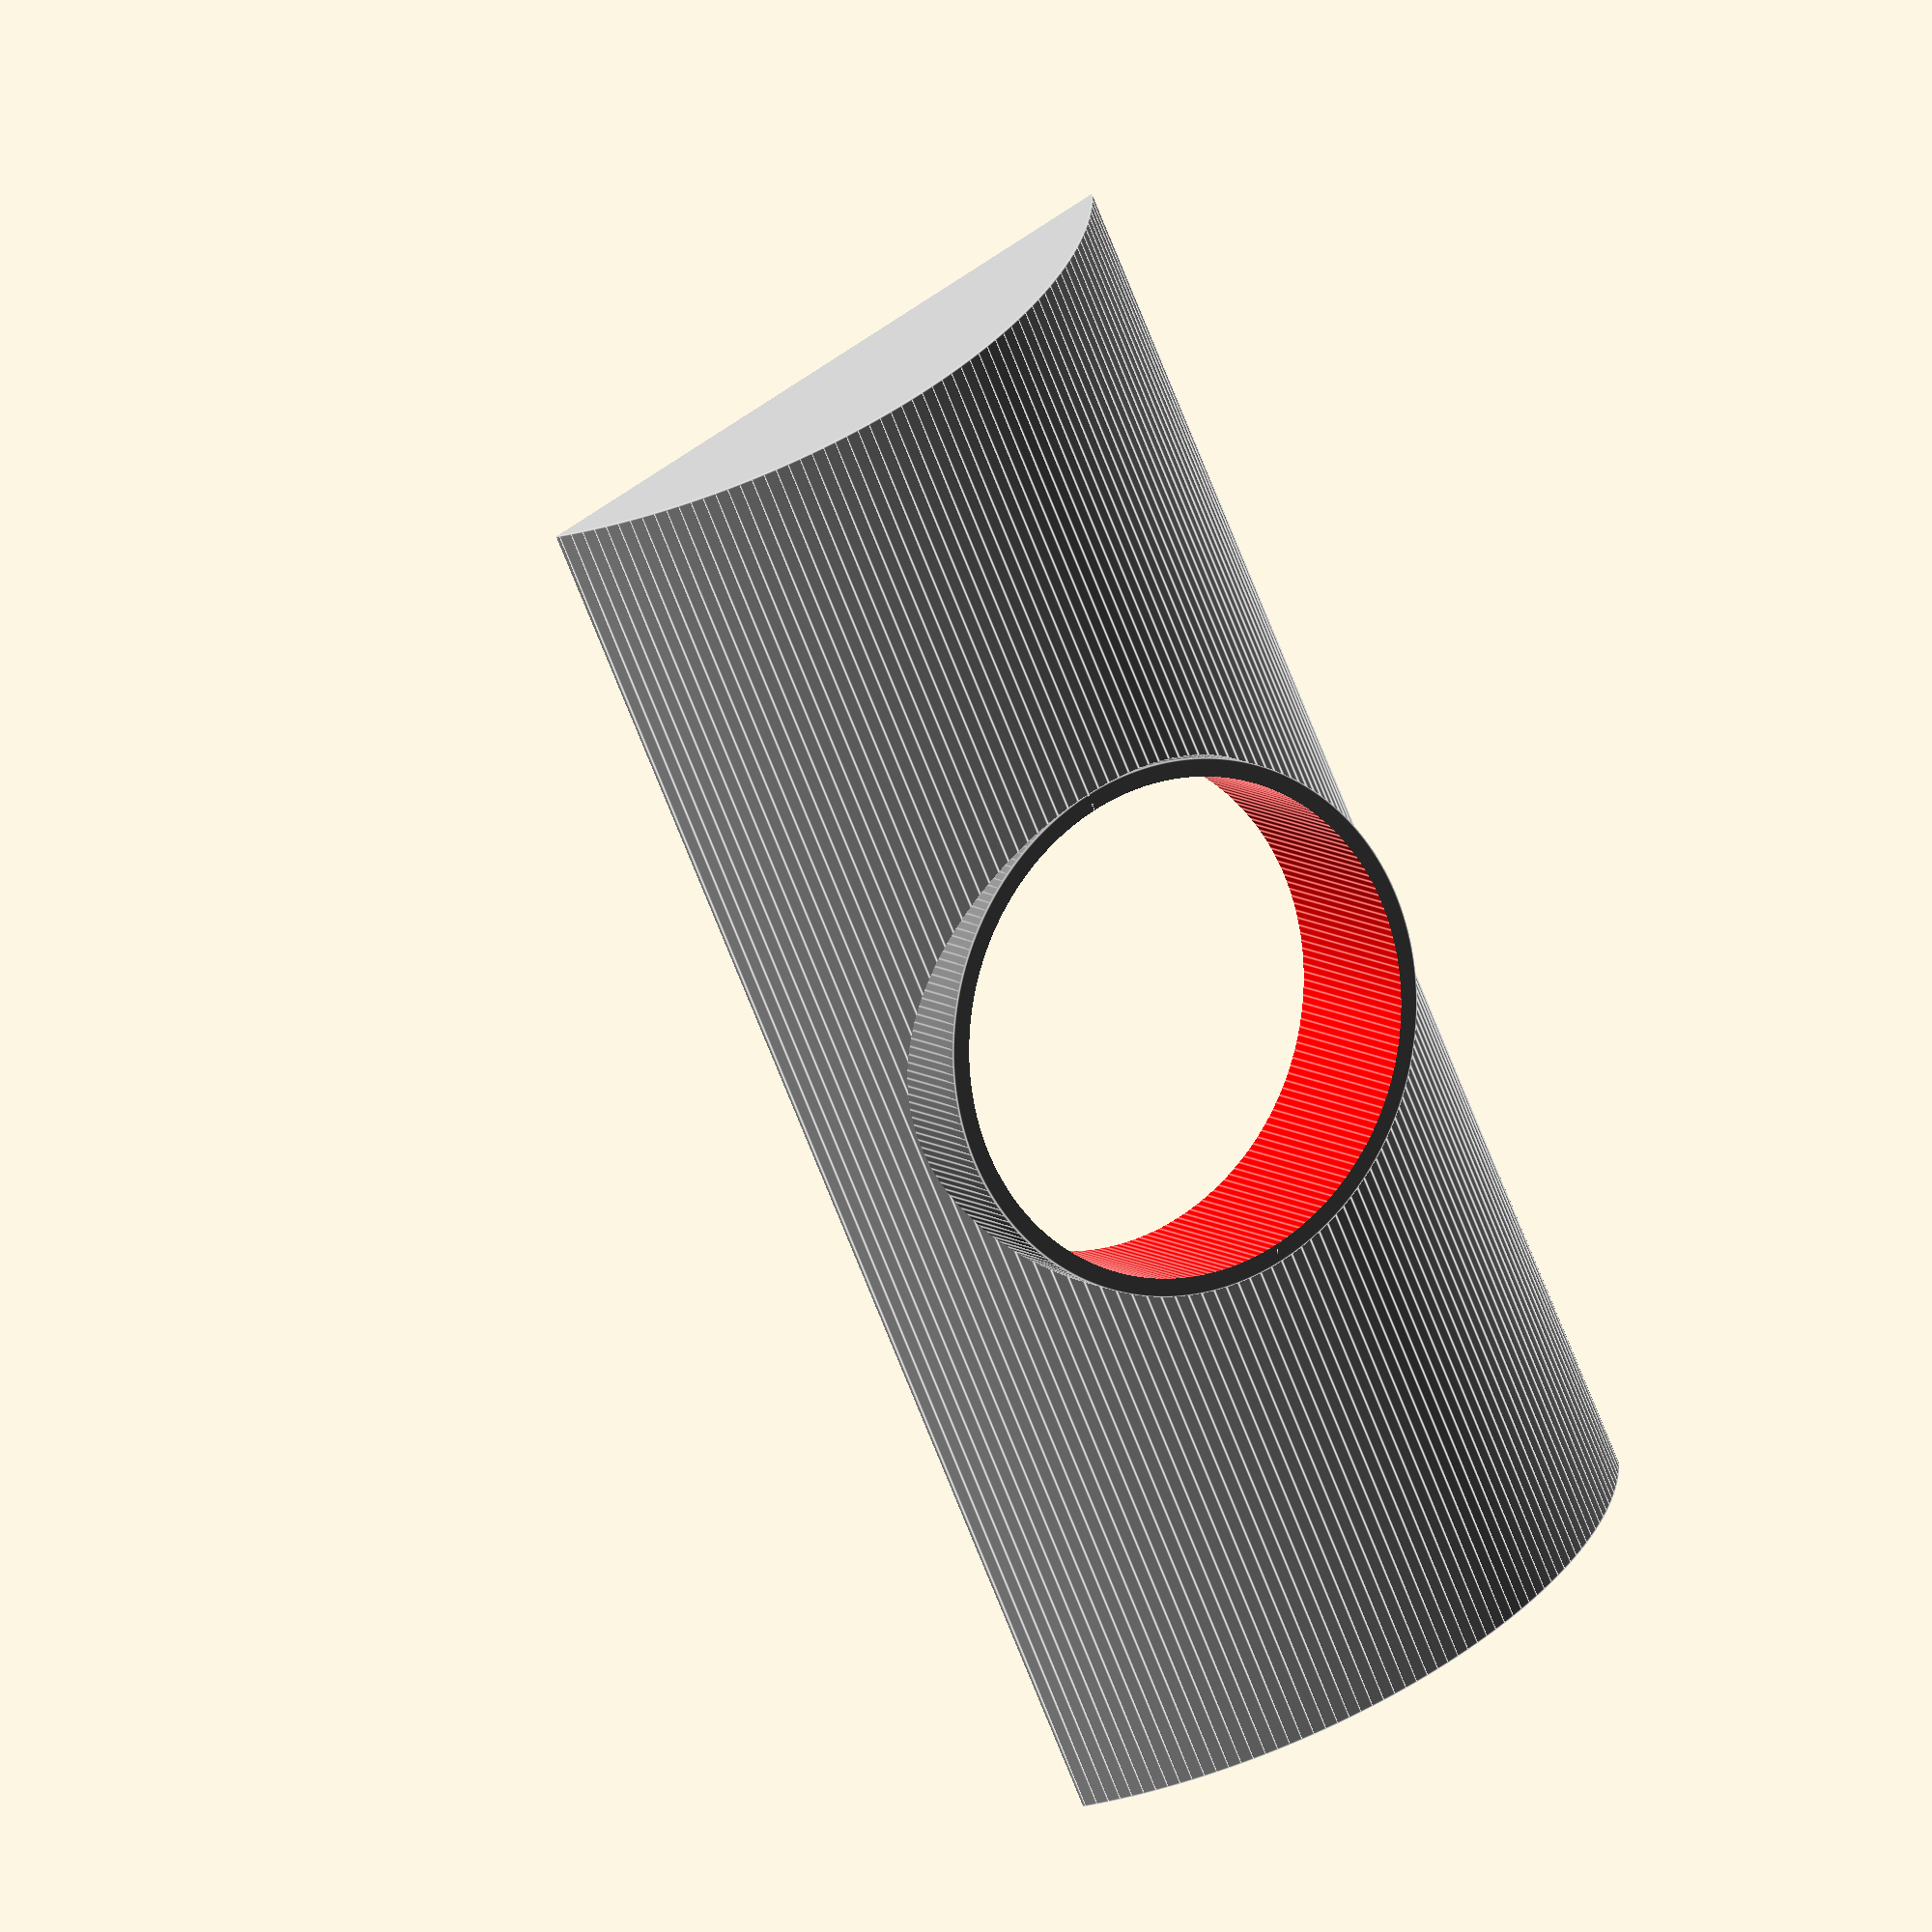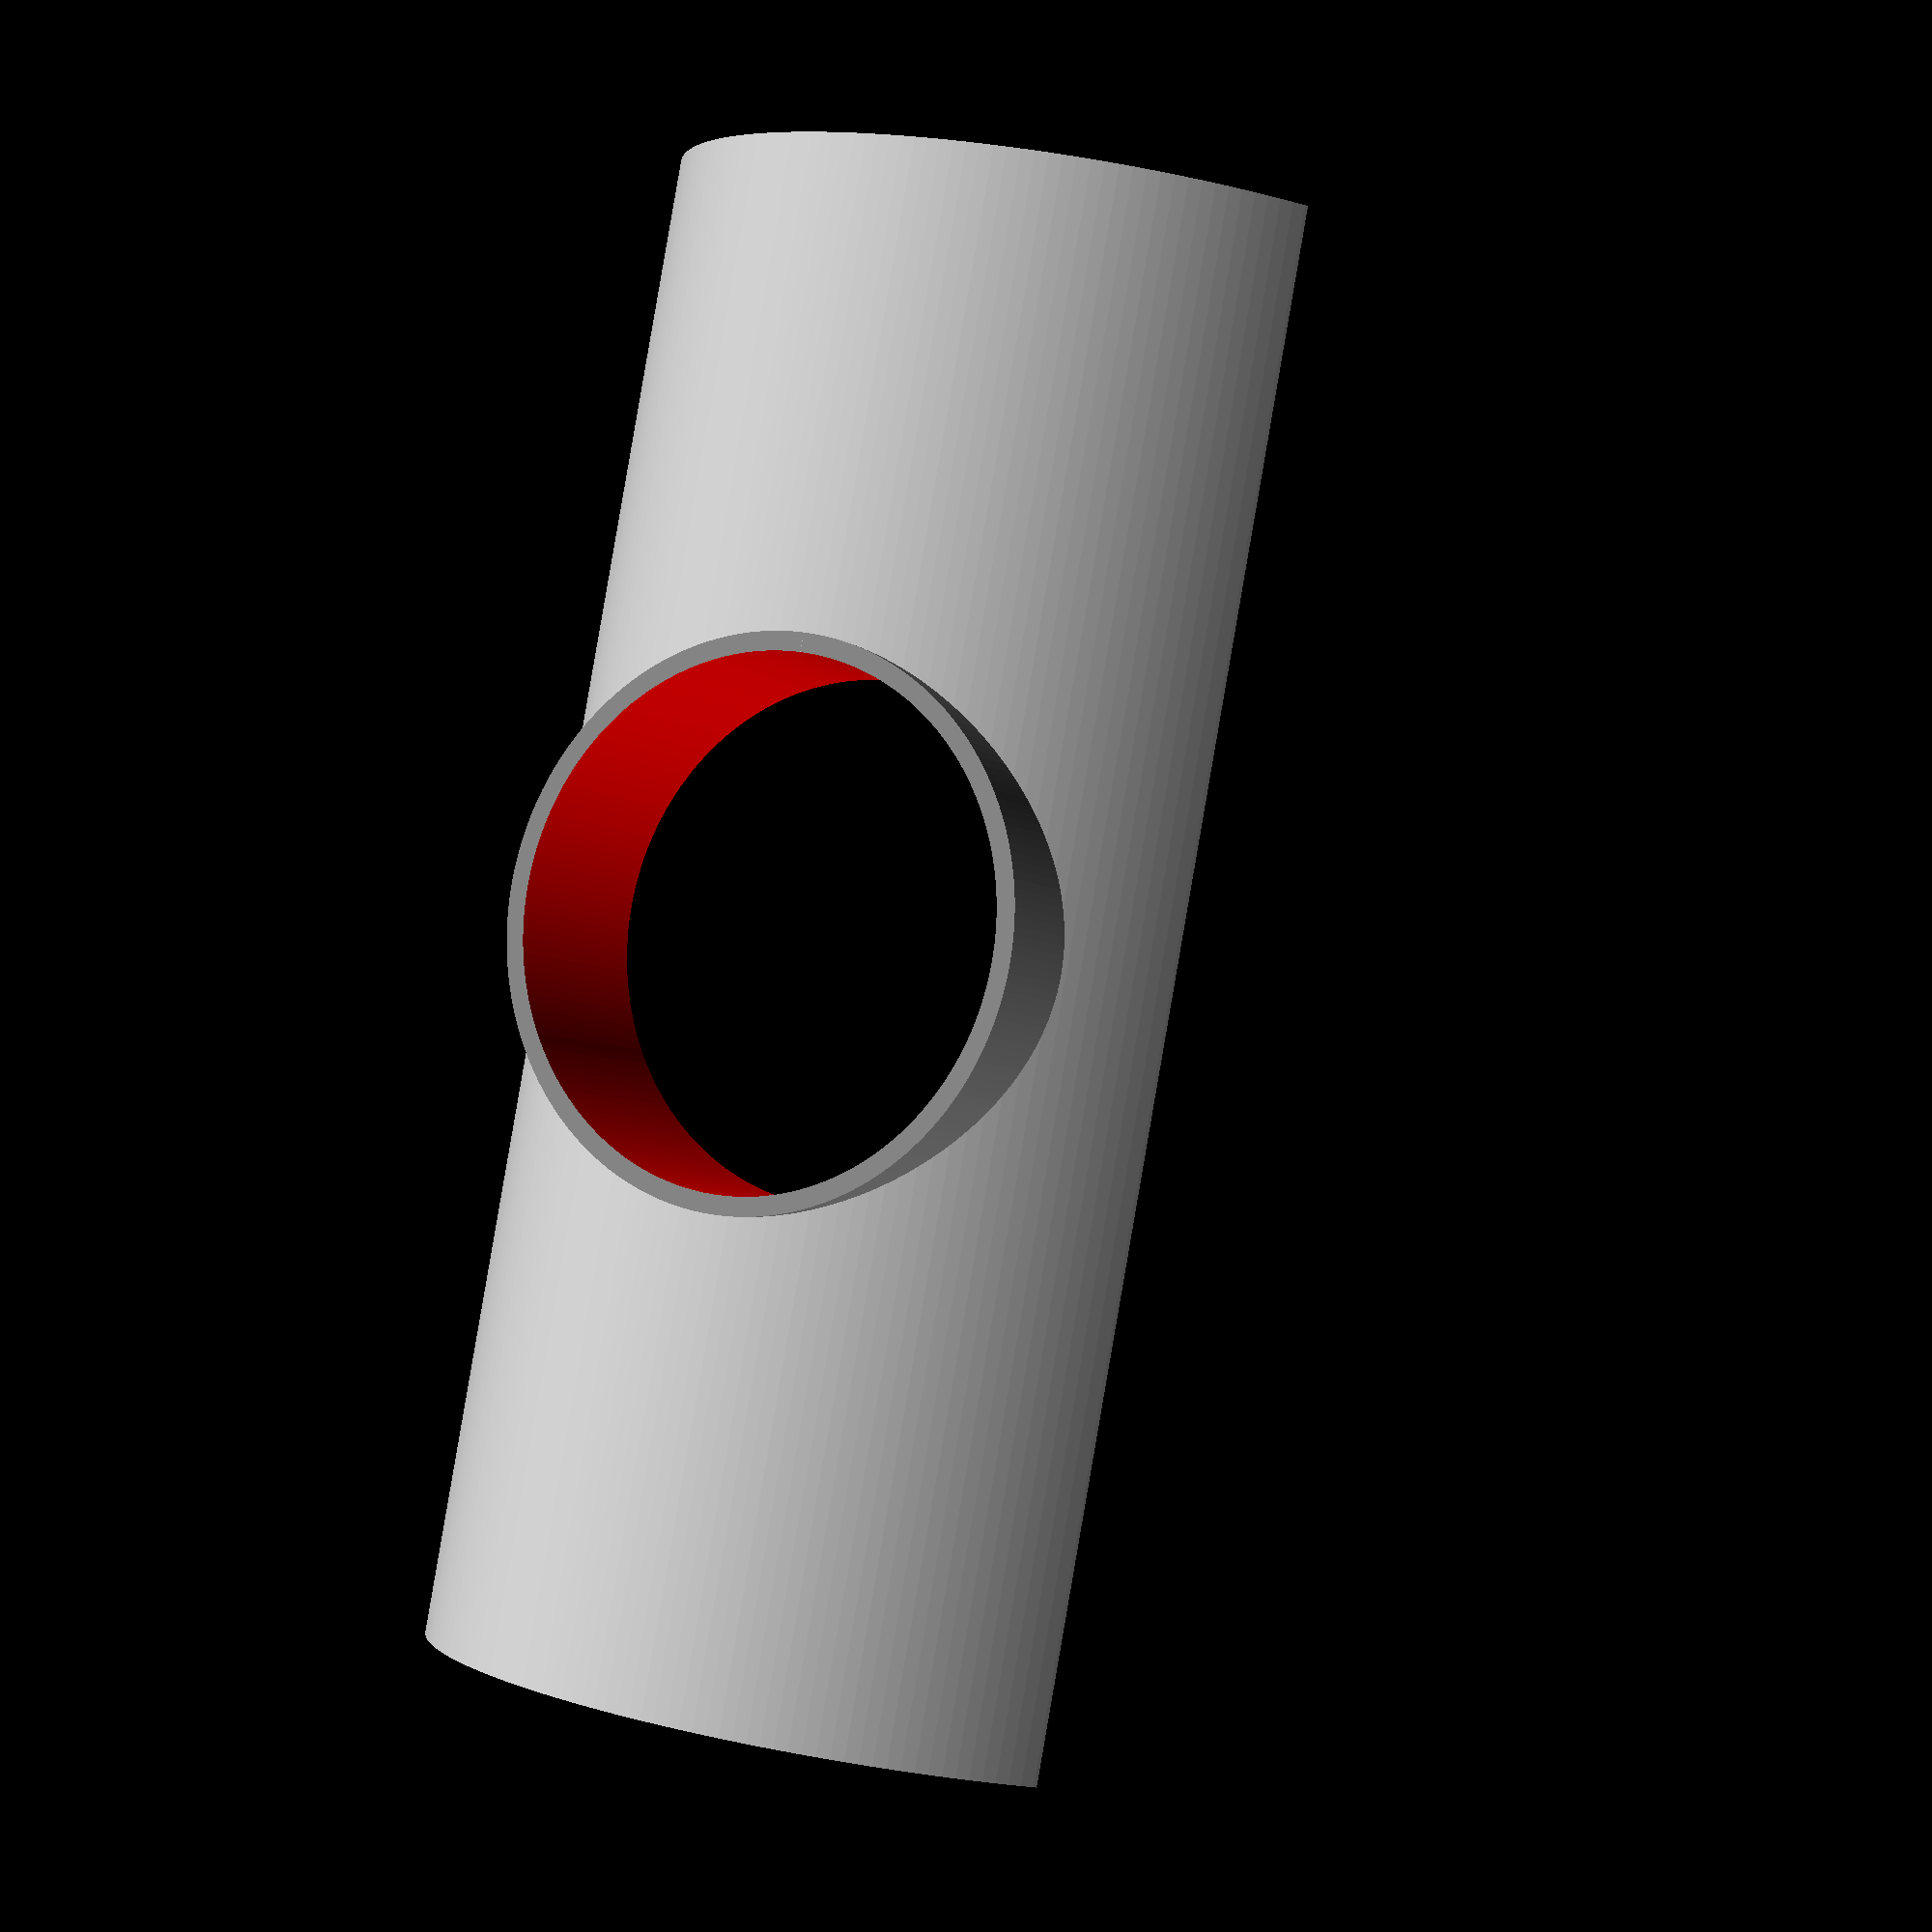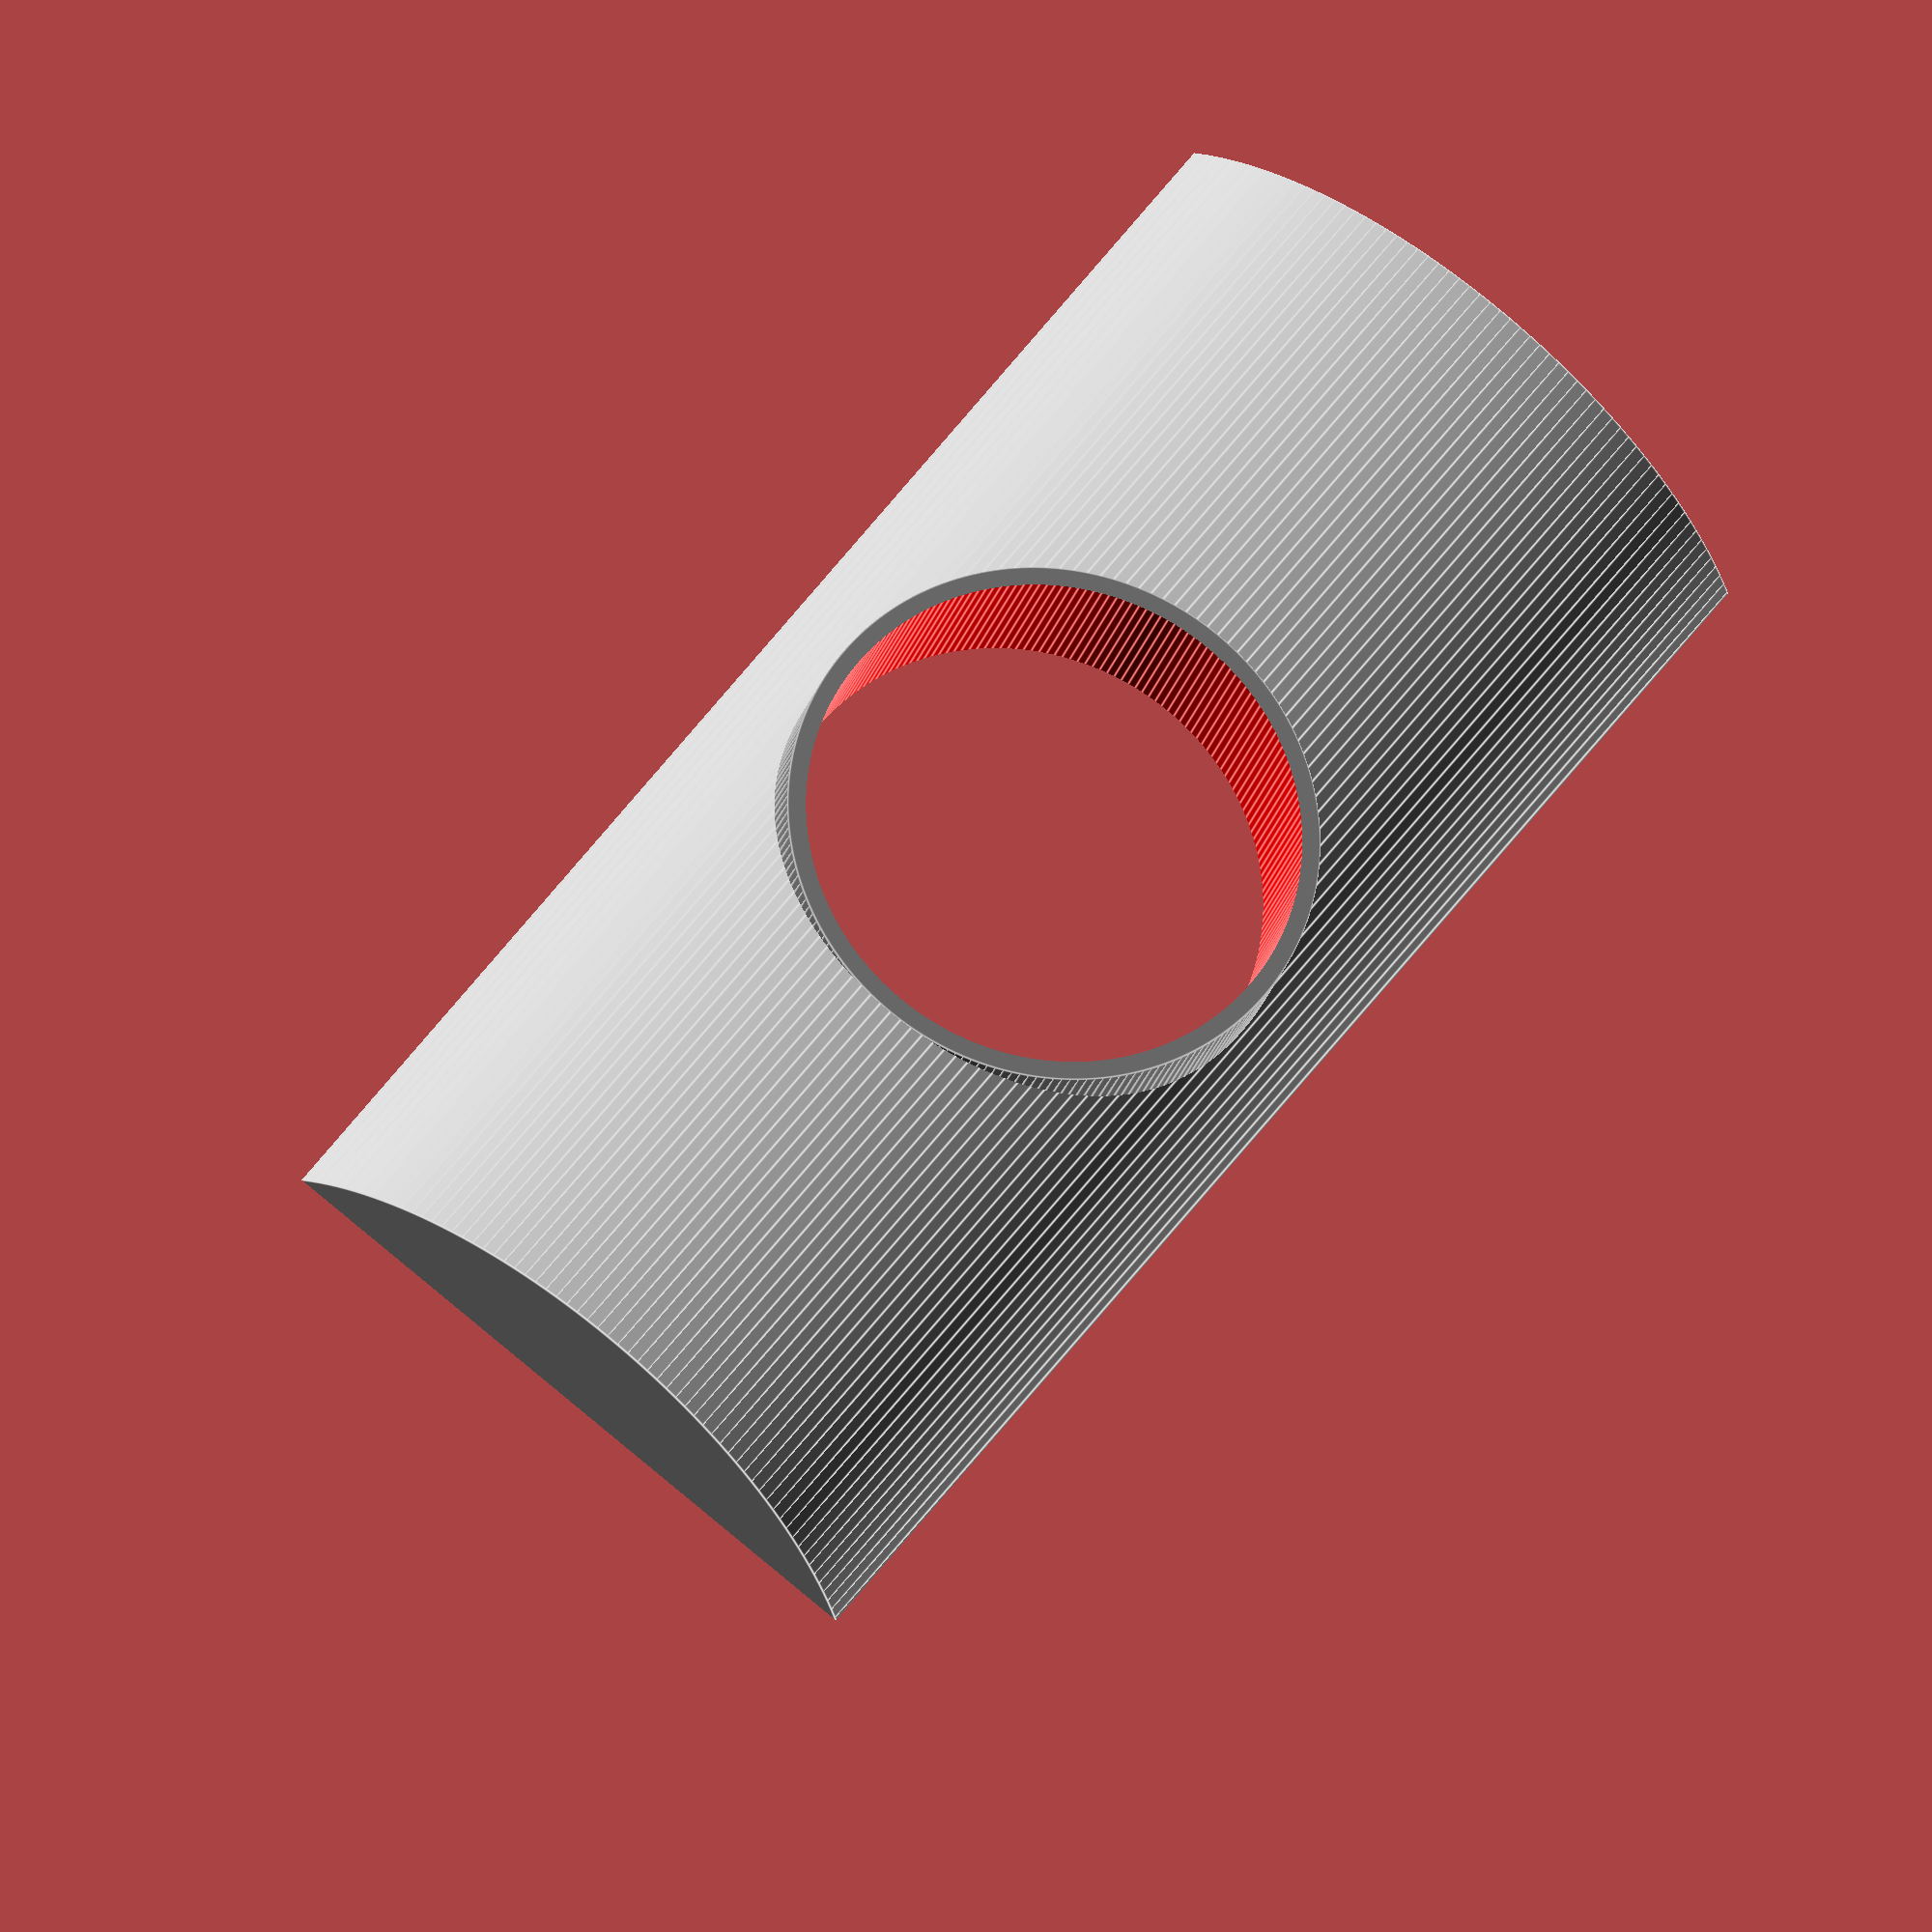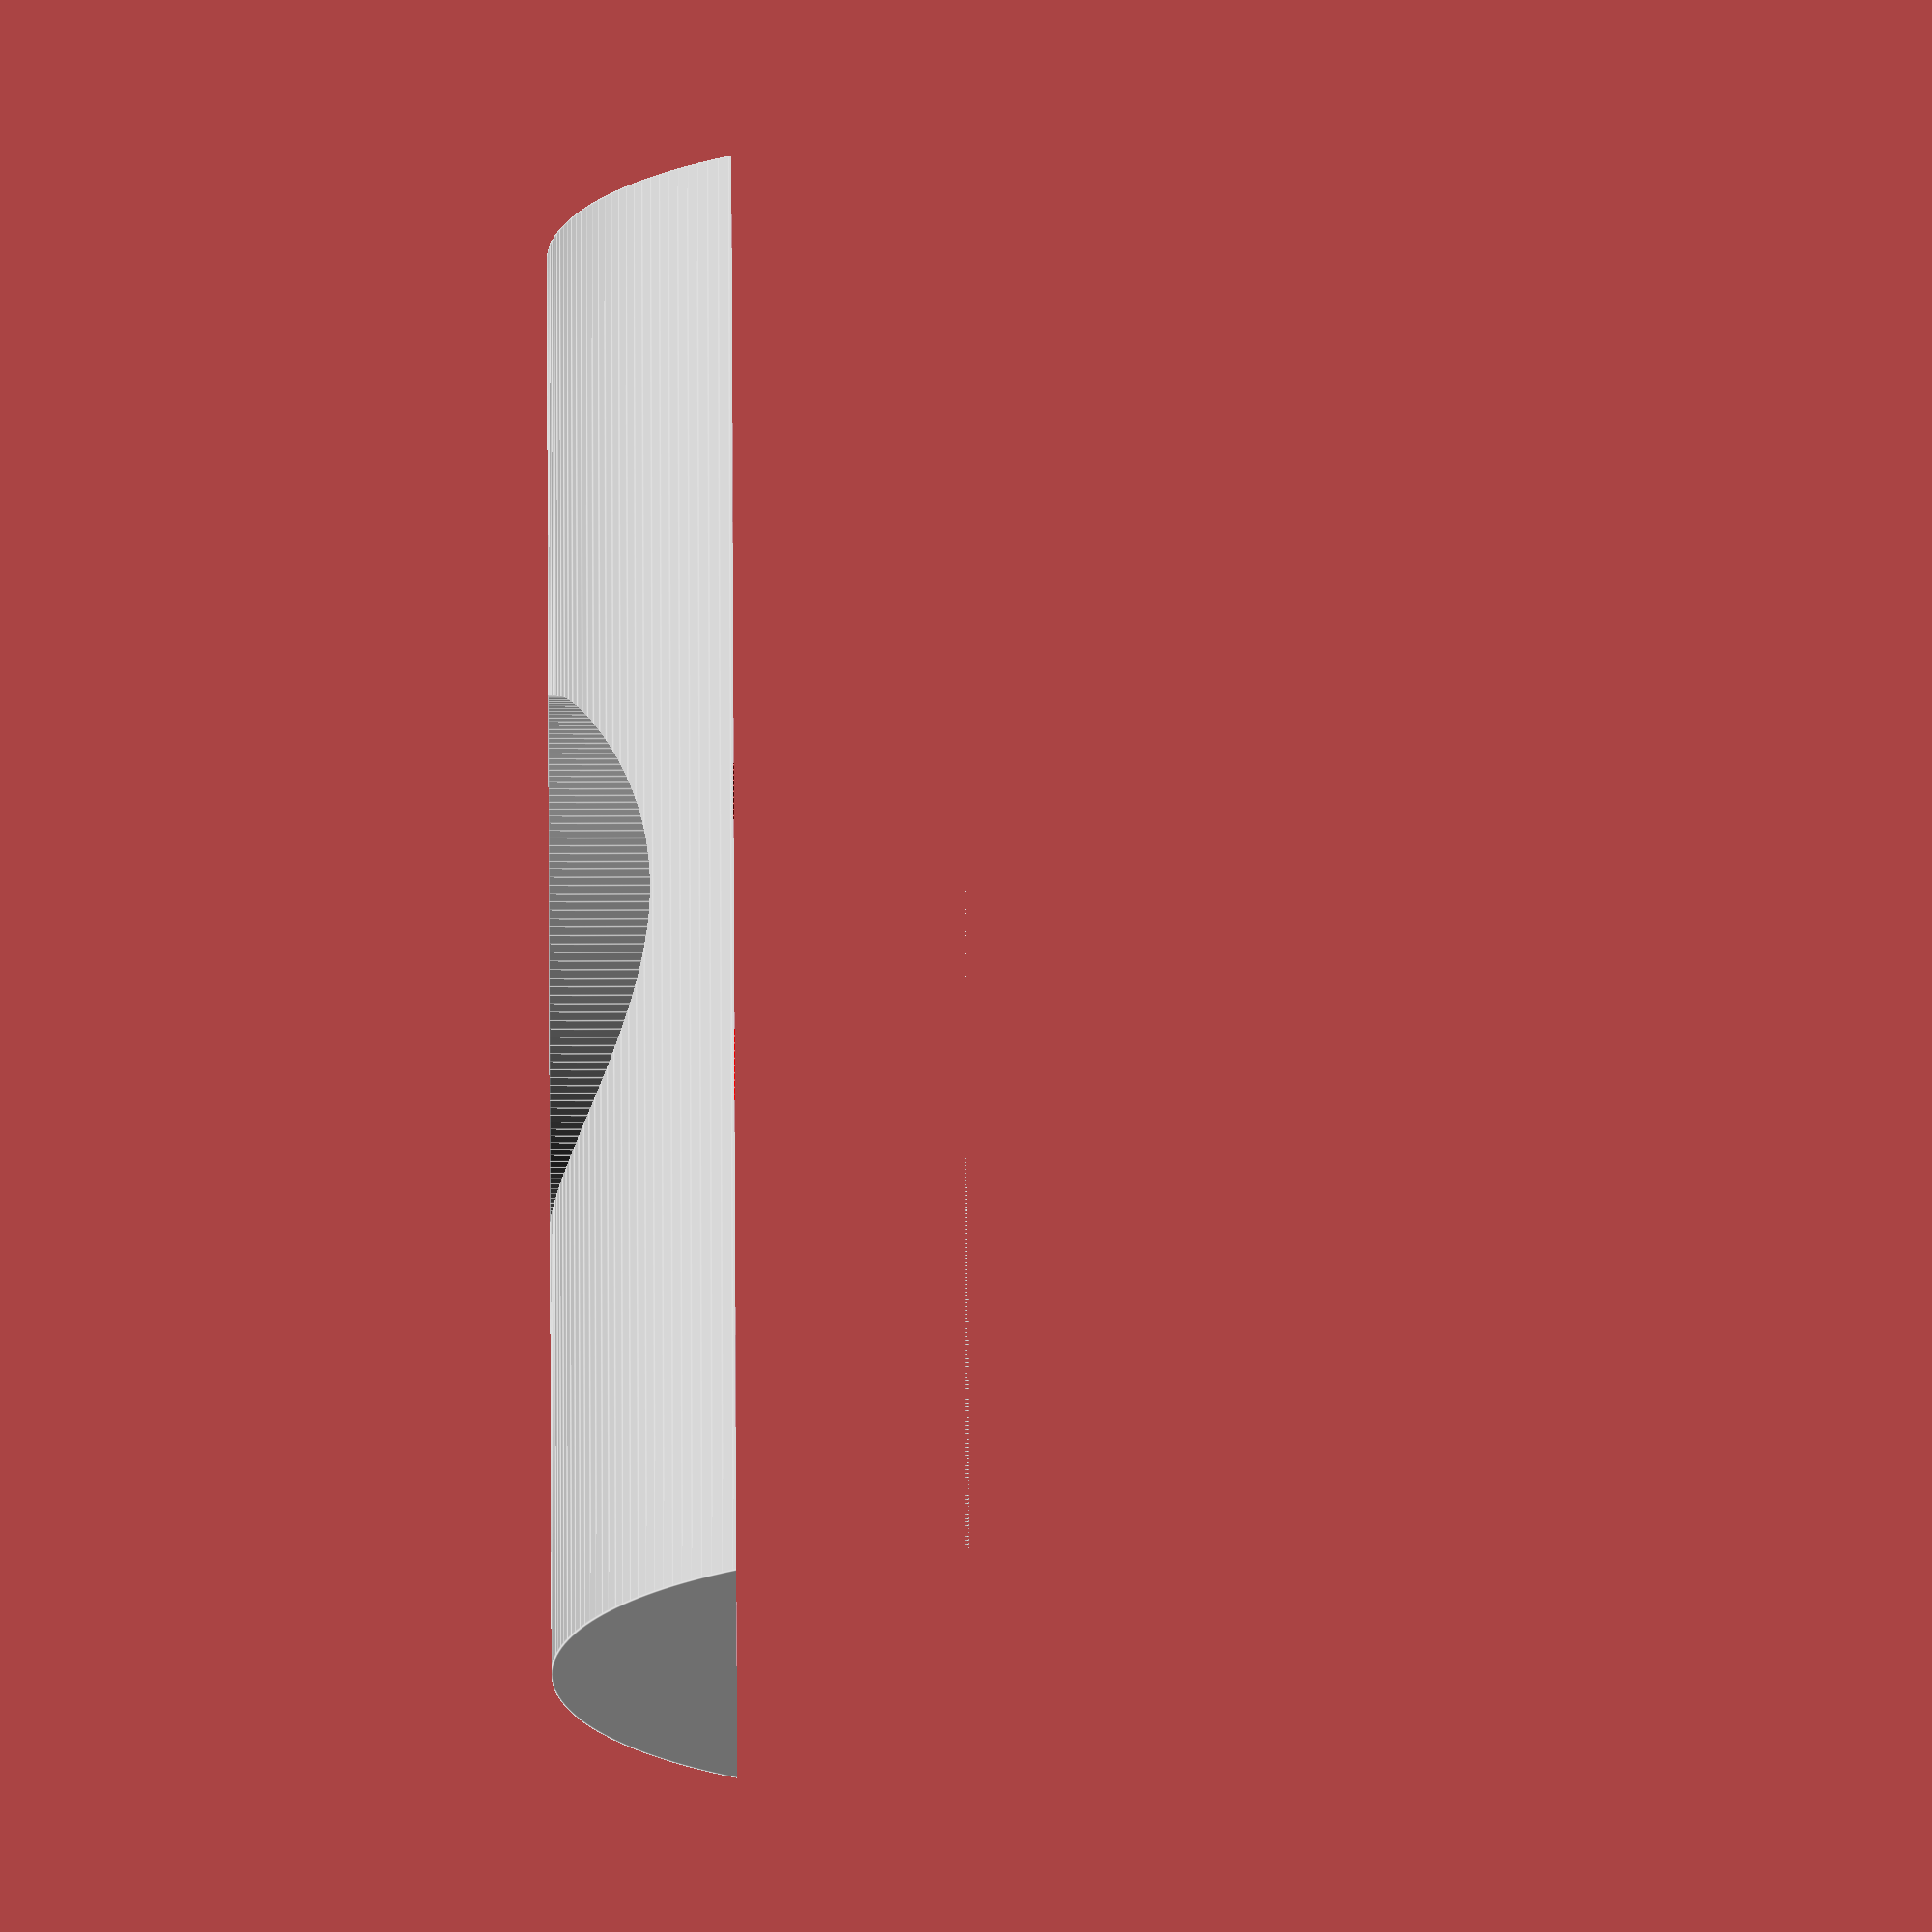
<openscad>
// whole part curve (diameter)
d = 45; // [30:100]
// height of the part
h = 10; // [5:20]
// length of the part
l = 80; // [30:150]
// thickness of the tube
thickness = 1; // [0.2:0.1:3]
// tolerance space between the tube and blade
tolerance = 2; // [0.2:0.1:5]

// resolution
$fn = 200;

/* [Animation] */
// rotating animation
animation_rotation = false;

/* [Hidden] */
is_animated = animation_rotation;
$vpt = is_animated ? [0, 0, 0] : $vpt;
$vpr = is_animated ? [60, 0, animation_rotation ? (365 * $t) : 45] : $vpr; // animation rotate around the object
$vpd = is_animated ? 200 : $vpd;

// epsilon
epsi = 0.01;

saberSupport();

module saberSupport() {
  INCH = 25.4;
  hole = INCH + tolerance;
  difference() {
    union() {
      color("Silver")
        translate([0, 0, -d / 2 + h])
          rotate([0, 90, 0])
            cylinder(d = d, h = l, center = true);
      color("Gray")
        cylinder(d = hole + thickness * 2, h = h);
    }
    translate([0, 0, -d / 2])
      cube([l + epsi, d + epsi, d], center = true);
    // balde hole
    color("red")
      cylinder(d = hole, h = 80, center = true);
  }
}

</openscad>
<views>
elev=170.0 azim=65.3 roll=211.7 proj=o view=edges
elev=6.3 azim=101.1 roll=28.1 proj=p view=solid
elev=20.5 azim=308.0 roll=347.8 proj=o view=edges
elev=81.1 azim=333.6 roll=90.2 proj=o view=edges
</views>
